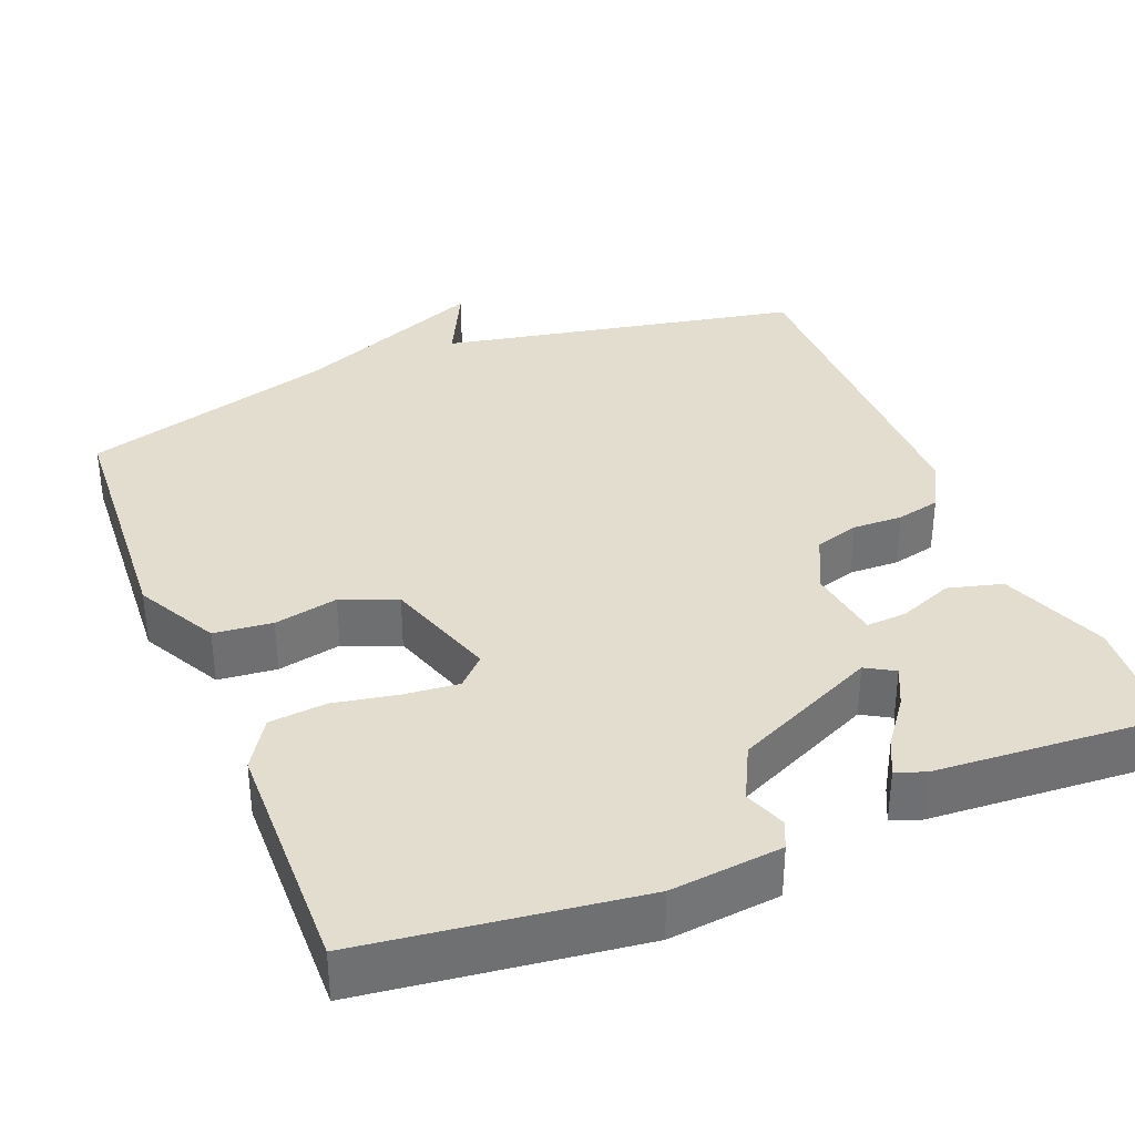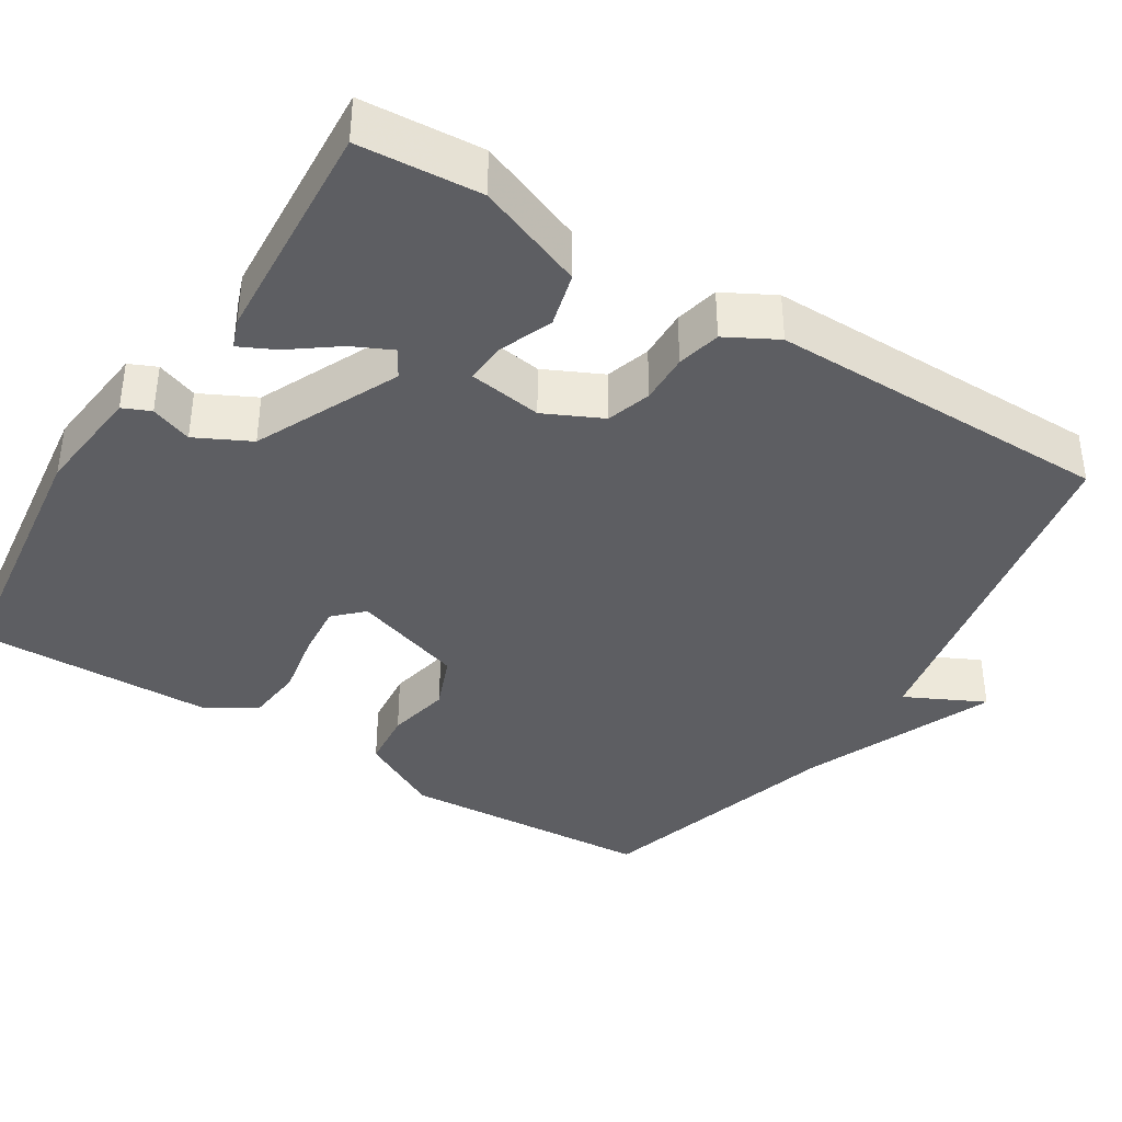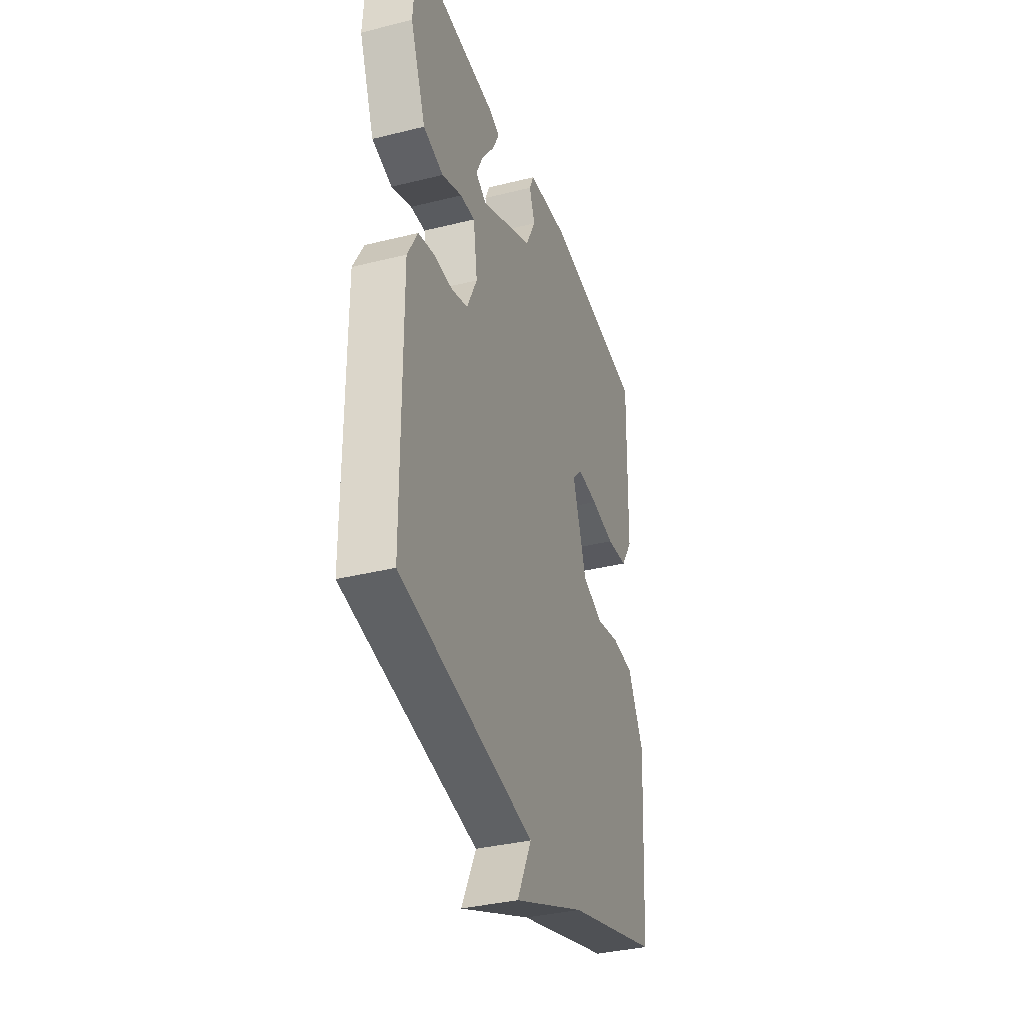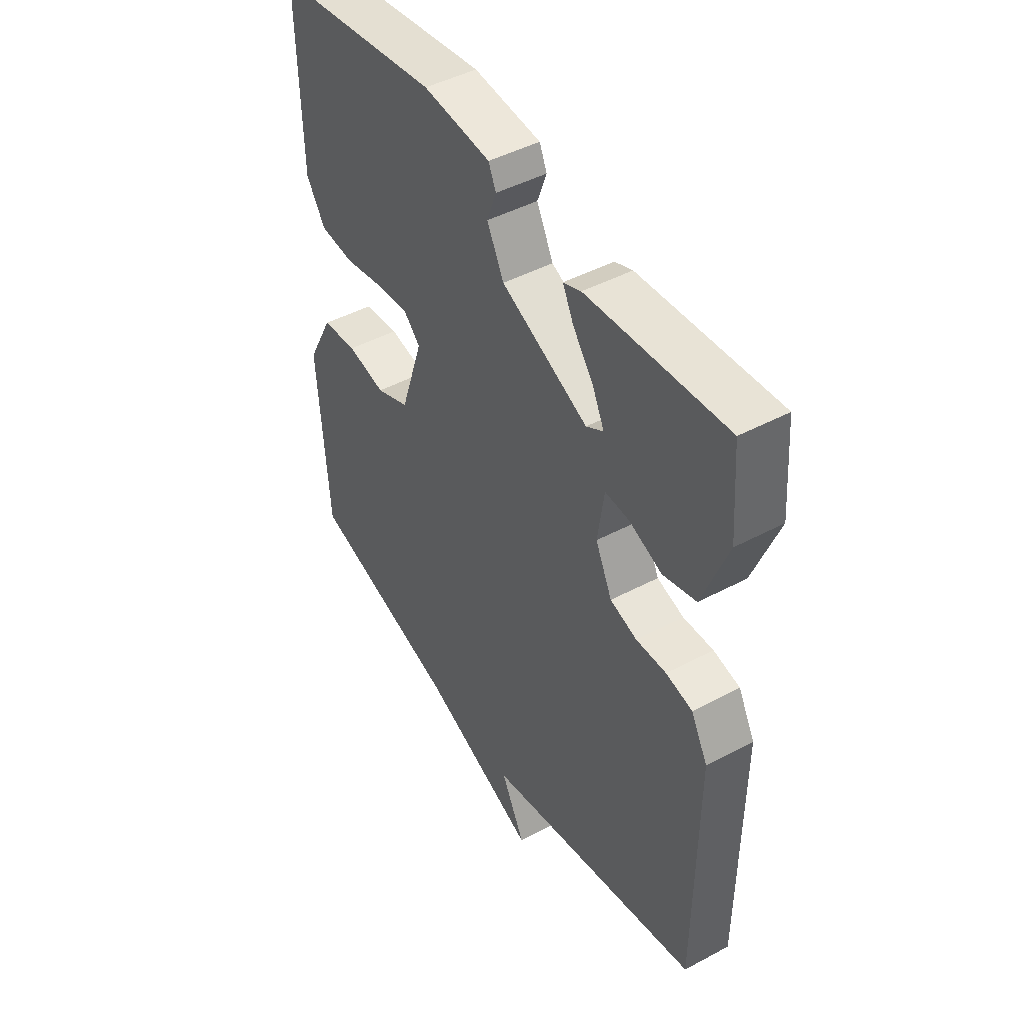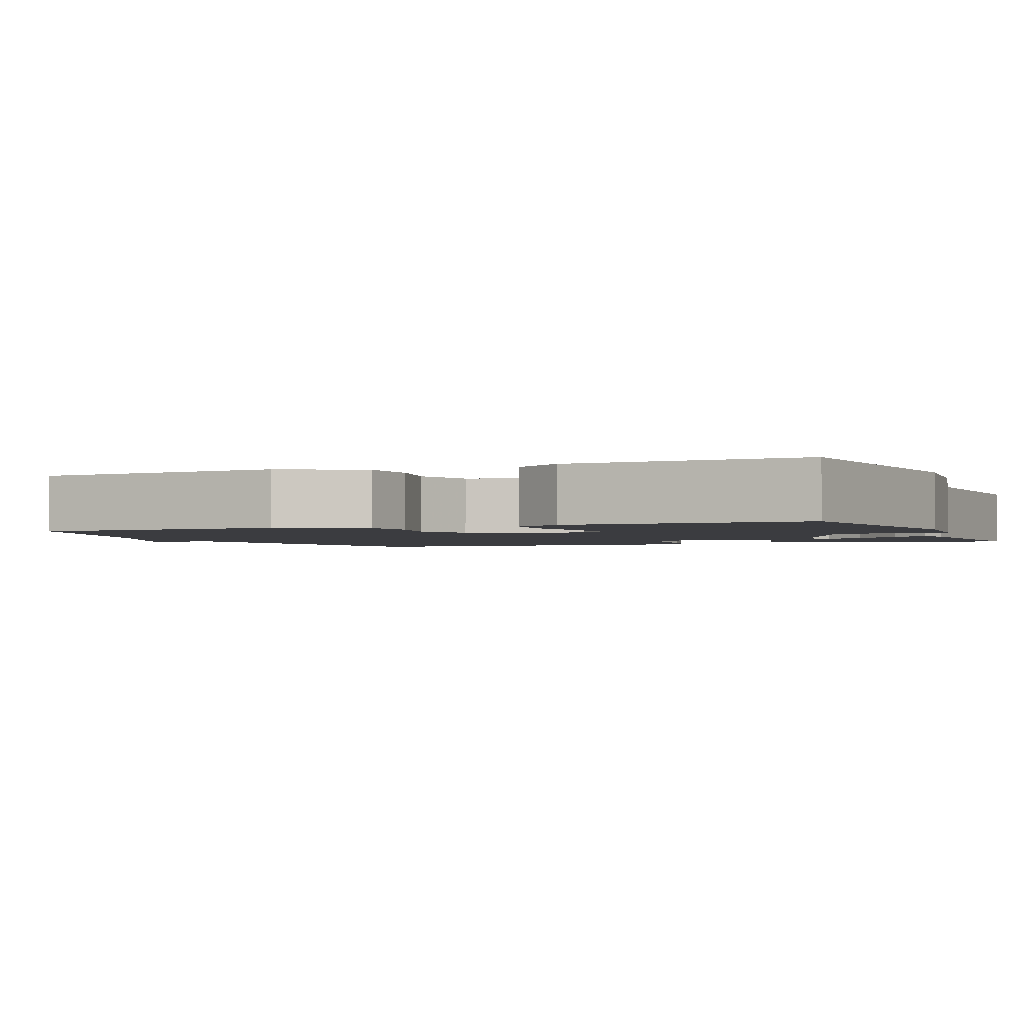
<metadata>
{"format":"obj","ext":"obj","renderer":"f3d","projection":"perspective","resolution":1024,"background":"white","views":[{"elev":35.5,"azim":-22.0,"up":"+Y"},{"elev":-38.6,"azim":57.8,"up":"+Y"},{"elev":-35.6,"azim":108.2,"up":"+Z"},{"elev":45.8,"azim":58.5,"up":"+Z"},{"elev":-2.1,"azim":-67.1,"up":"+Y"}]}
</metadata>
<code>
v 0.5 0.07 0.5
v 0.512 0.07 0.342
v 0.458 0.07 0.202
v 0.387 0.07 0.183
v 0.316 0.07 0.211
v 0.264 0.07 0.214
v 0.25 0.07 0.118
v 0.286 0.07 0.043
v 0.344 0.07 0.025
v 0.409 0.07 0.027
v 0.466 0.07 0.014
v 0.502 0.07 -0.052
v 0.5 0.07 -0.5
v 0.029 0.07 -0.594
v 0.08 0.07 -0.697
v -0.171 0.07 -0.594
v -0.5 0.07 -0.5
v -0.522 0.07 -0.169
v -0.466 0.07 -0.063
v -0.39 0.07 -0.055
v -0.307 0.07 -0.072
v -0.235 0.07 -0.043
v -0.187 0.07 0.103
v -0.223 0.07 0.139
v -0.294 0.07 0.132
v -0.378 0.07 0.116
v -0.452 0.07 0.123
v -0.493 0.07 0.187
v -0.5 0.07 0.5
v -0.145 0.07 0.547
v 0 0.07 0.532
v 0.016 0.07 0.496
v -0.004 0.07 0.442
v 0.032 0.07 0.371
v 0.219 0.07 0.285
v 0.256 0.07 0.307
v 0.231 0.07 0.359
v 0.186 0.07 0.419
v 0.163 0.07 0.466
v 0.201 0.07 0.48
v 0.5 0 0.5
v 0.512 0 0.342
v 0.458 0 0.202
v 0.387 0 0.183
v 0.316 0 0.211
v 0.264 0 0.214
v 0.25 0 0.118
v 0.286 0 0.043
v 0.344 0 0.025
v 0.409 0 0.027
v 0.466 0 0.014
v 0.502 0 -0.052
v 0.5 0 -0.5
v 0.029 0 -0.594
v 0.08 0 -0.697
v -0.171 0 -0.594
v -0.5 0 -0.5
v -0.522 0 -0.169
v -0.466 0 -0.063
v -0.39 0 -0.055
v -0.307 0 -0.072
v -0.235 0 -0.043
v -0.187 0 0.103
v -0.223 0 0.139
v -0.294 0 0.132
v -0.378 0 0.116
v -0.452 0 0.123
v -0.493 0 0.187
v -0.5 0 0.5
v -0.145 0 0.547
v 0 0 0.532
v 0.016 0 0.496
v -0.004 0 0.442
v 0.032 0 0.371
v 0.219 0 0.285
v 0.256 0 0.307
v 0.231 0 0.359
v 0.186 0 0.419
v 0.163 0 0.466
v 0.201 0 0.48
f 2 3 4
f 1 2 4
f 40 1 4
f 39 40 4
f 38 39 4
f 37 38 4
f 36 37 4 5
f 35 36 5 6
f 34 35 6 7
f 31 32 33
f 30 31 33
f 29 30 33
f 28 29 33
f 27 28 33
f 26 27 33
f 25 26 33
f 24 25 33 34
f 34 7 8
f 24 34 8
f 23 24 8
f 19 20 21
f 18 19 21
f 17 18 21
f 16 17 21
f 14 15 16 21
f 14 21 22
f 13 14 22
f 12 13 22
f 11 12 22
f 10 11 22
f 9 10 22
f 8 9 22 23
f 44 43 42
f 44 42 41
f 44 41 80
f 44 80 79
f 44 79 78
f 44 78 77
f 45 44 77 76
f 46 45 76 75
f 47 46 75 74
f 73 72 71
f 73 71 70
f 73 70 69
f 73 69 68
f 73 68 67
f 73 67 66
f 73 66 65
f 74 73 65 64
f 48 47 74
f 48 74 64
f 48 64 63
f 61 60 59
f 61 59 58
f 61 58 57
f 61 57 56
f 61 56 55 54
f 62 61 54
f 62 54 53
f 62 53 52
f 62 52 51
f 62 51 50
f 62 50 49
f 63 62 49 48
f 1 41 42 2
f 2 42 43 3
f 3 43 44 4
f 4 44 45 5
f 5 45 46 6
f 6 46 47 7
f 7 47 48 8
f 8 48 49 9
f 9 49 50 10
f 10 50 51 11
f 11 51 52 12
f 12 52 53 13
f 13 53 54 14
f 14 54 55 15
f 15 55 56 16
f 16 56 57 17
f 17 57 58 18
f 18 58 59 19
f 19 59 60 20
f 20 60 61 21
f 21 61 62 22
f 22 62 63 23
f 23 63 64 24
f 24 64 65 25
f 25 65 66 26
f 26 66 67 27
f 27 67 68 28
f 28 68 69 29
f 29 69 70 30
f 30 70 71 31
f 31 71 72 32
f 32 72 73 33
f 33 73 74 34
f 34 74 75 35
f 35 75 76 36
f 36 76 77 37
f 37 77 78 38
f 38 78 79 39
f 39 79 80 40
f 40 80 41 1

</code>
